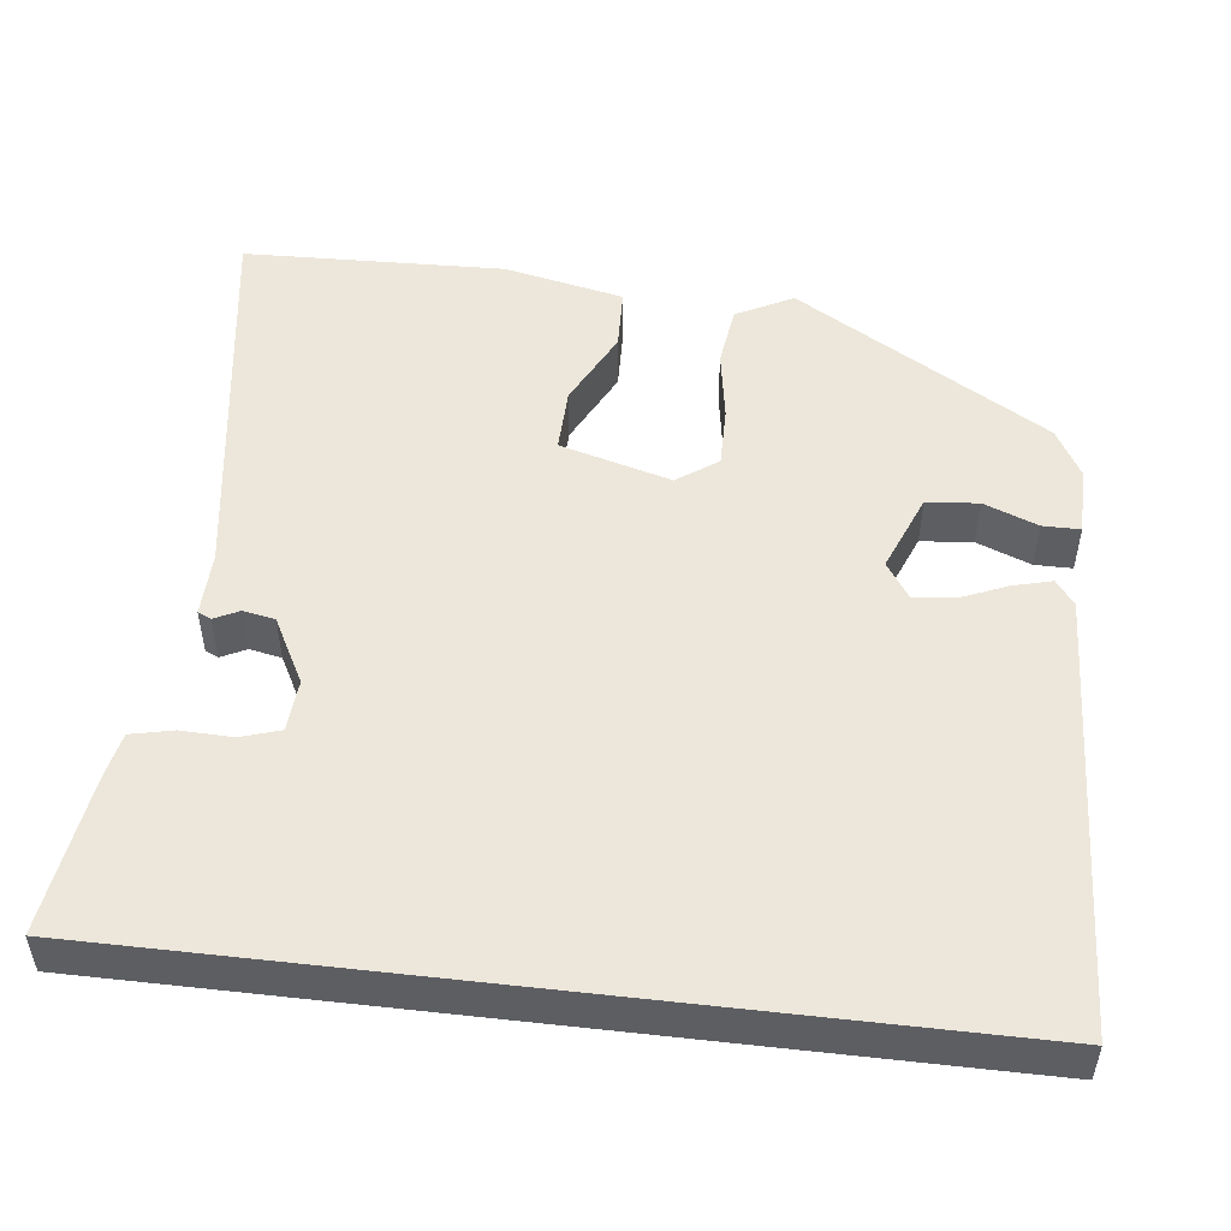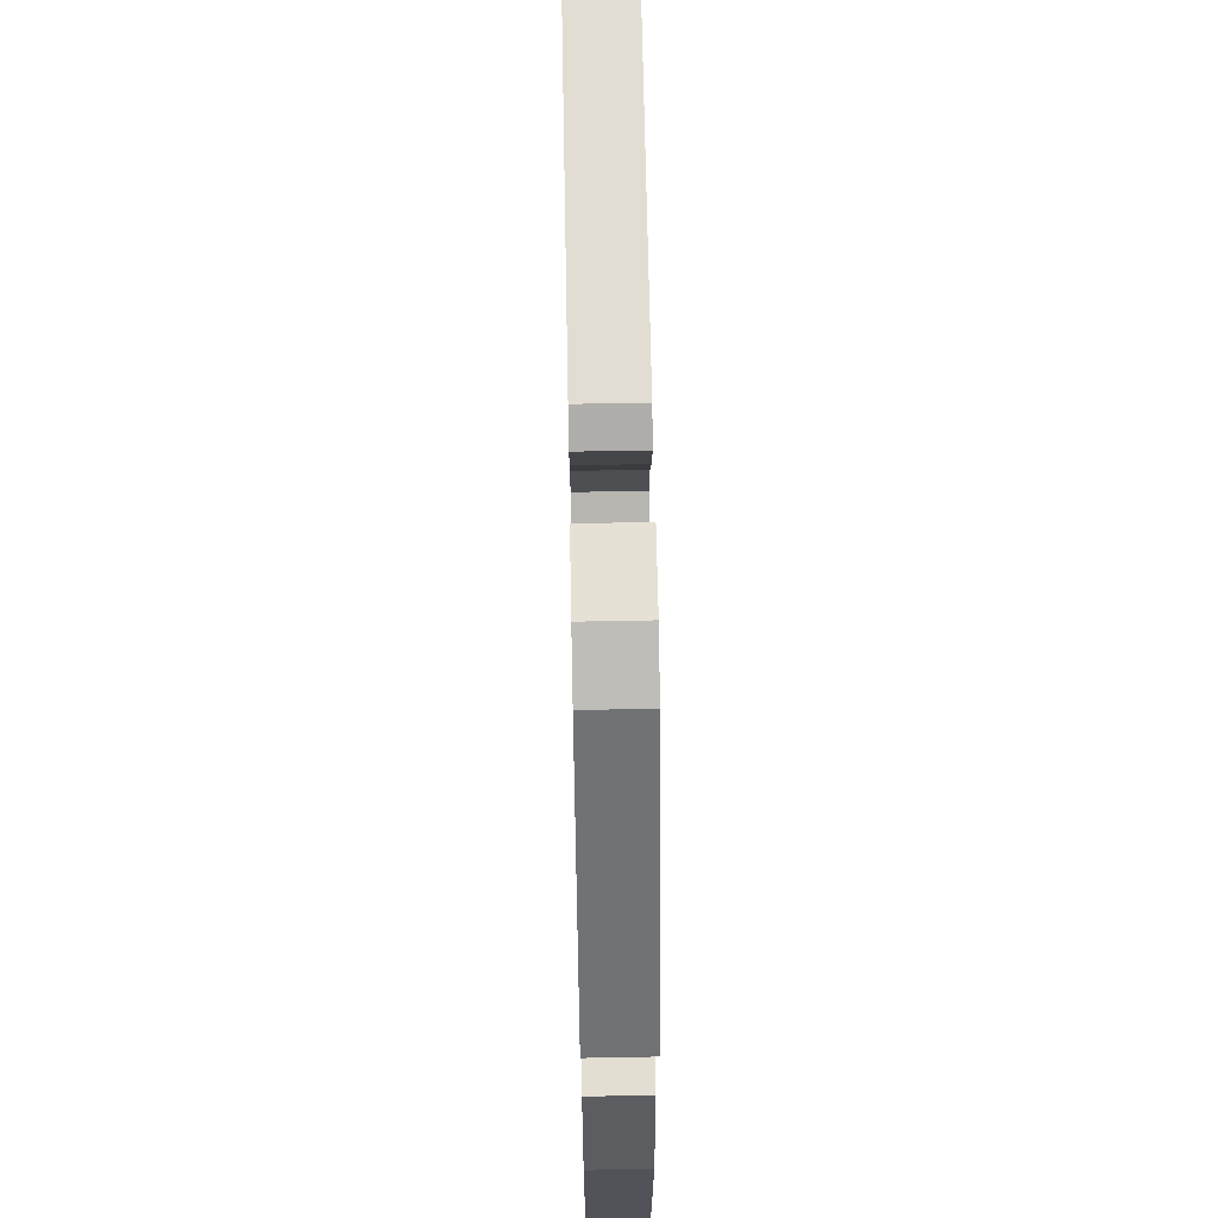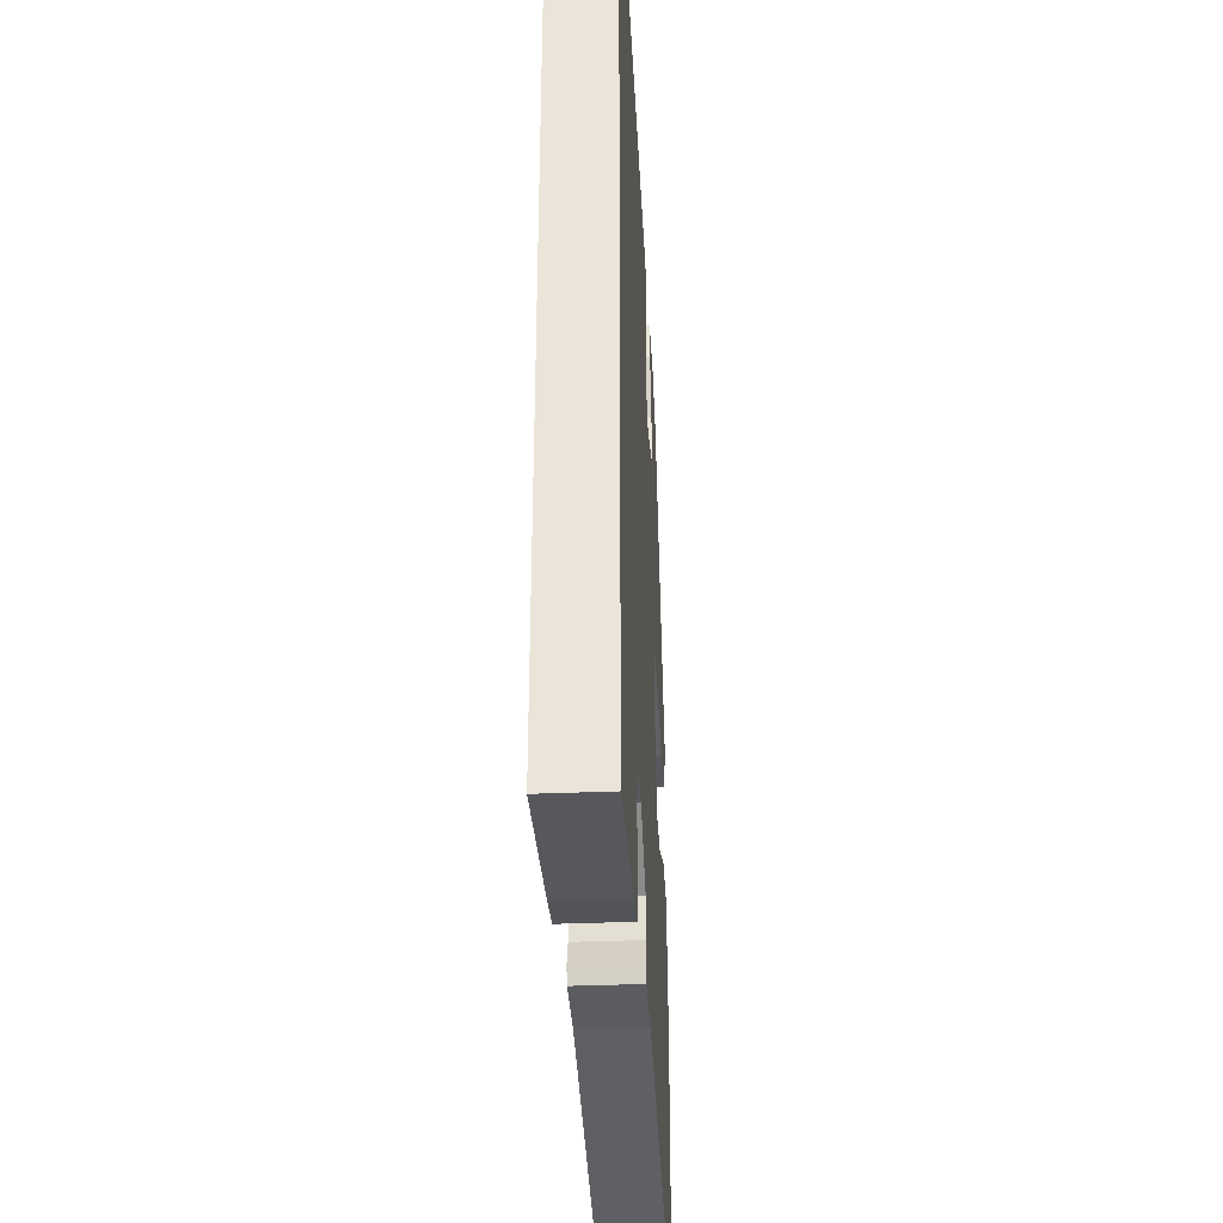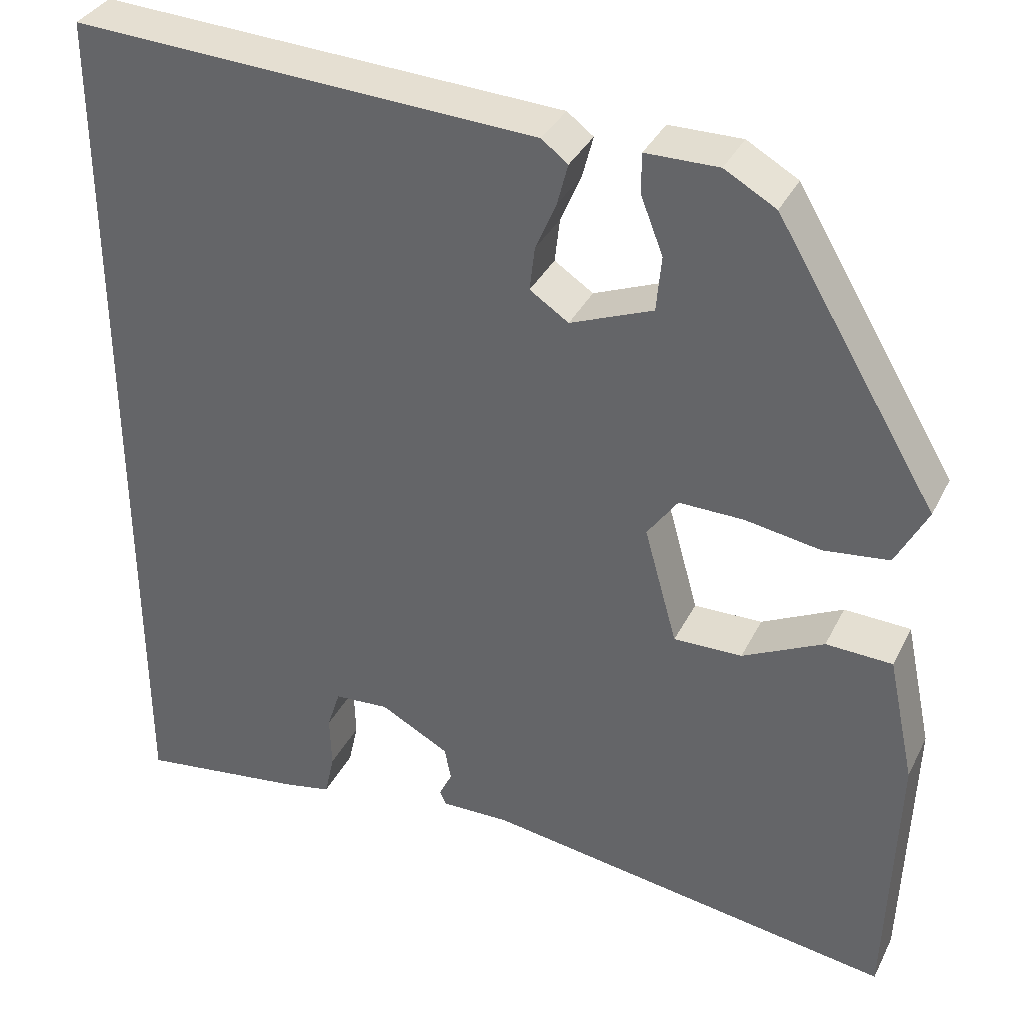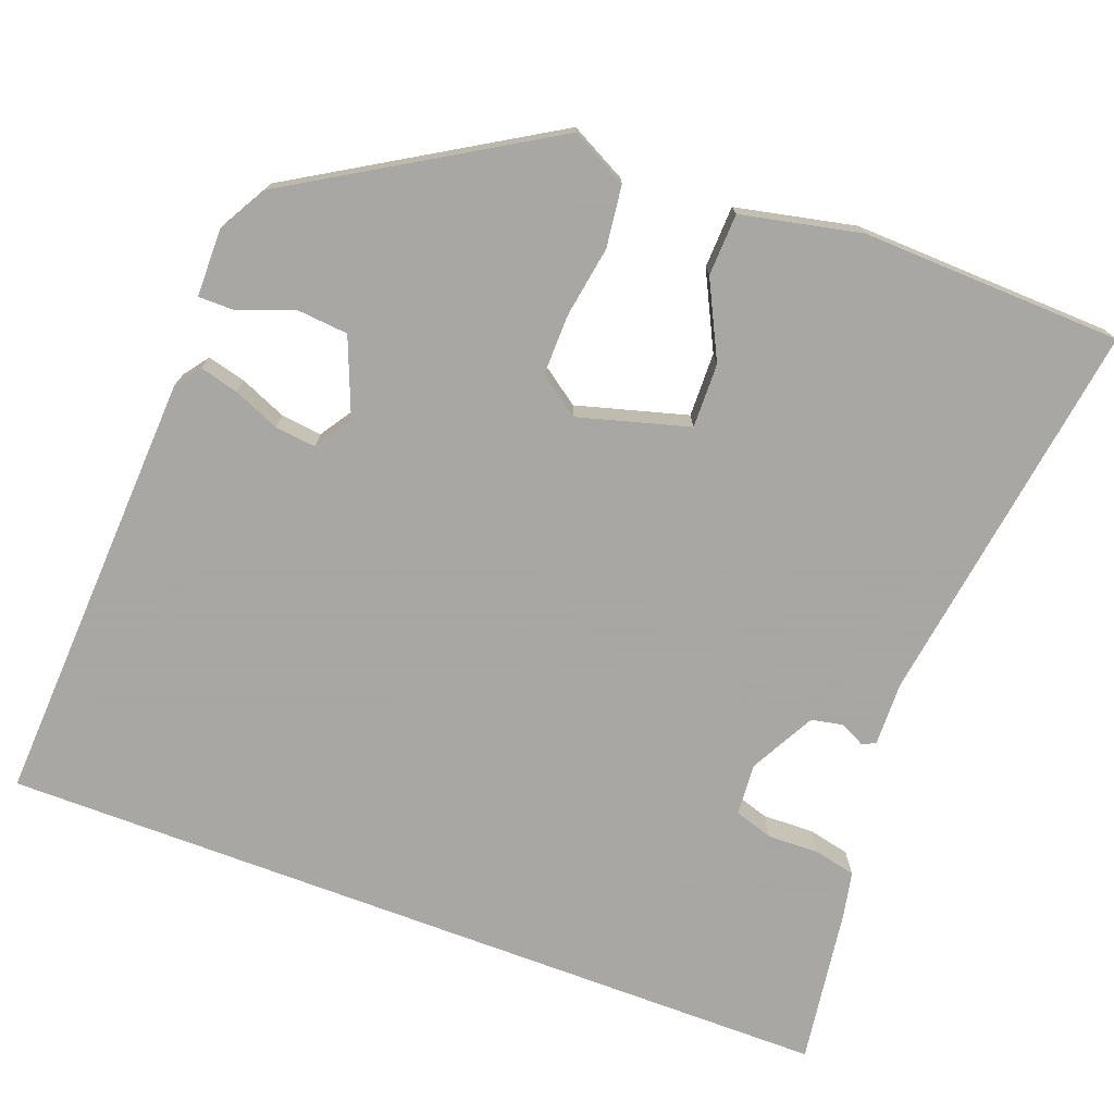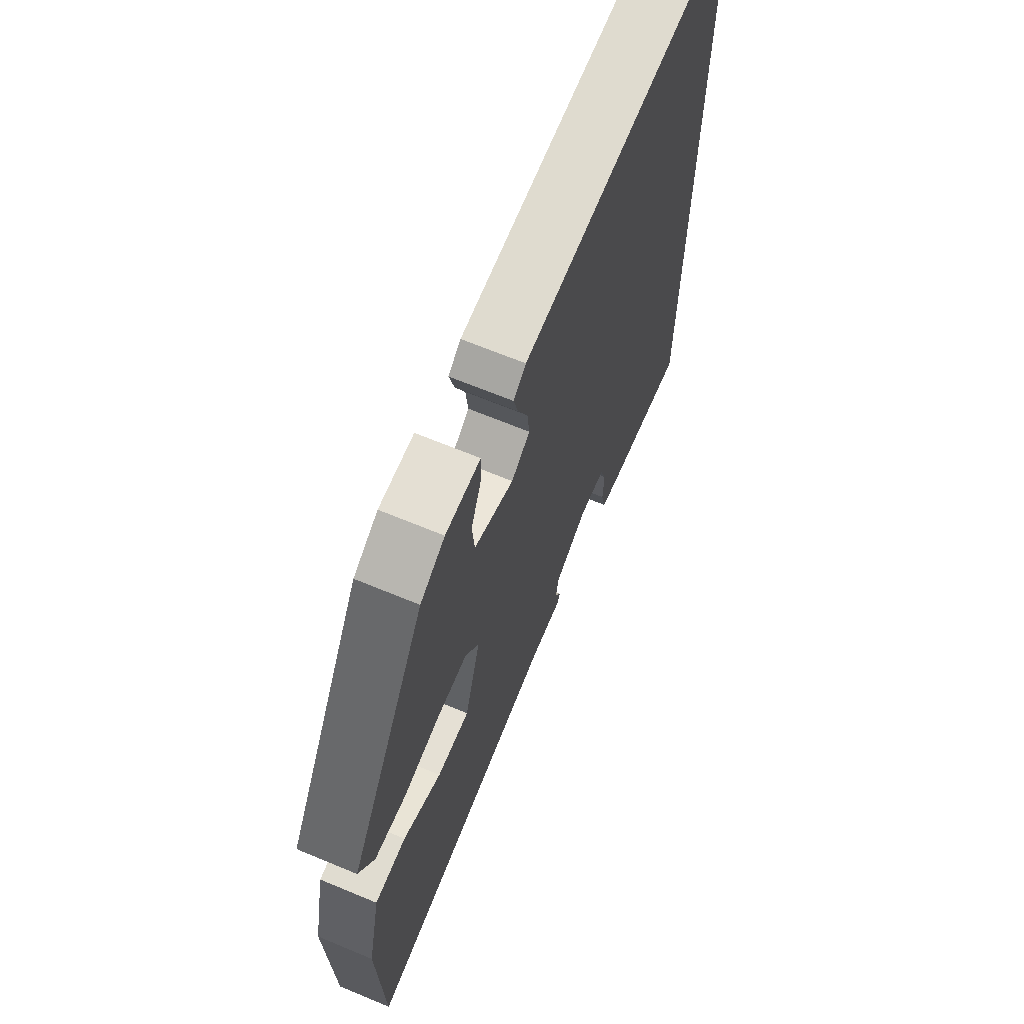
<metadata>
{"format":"obj","ext":"obj","renderer":"f3d","projection":"perspective","resolution":1024,"background":"white","views":[{"elev":50.9,"azim":-83.3,"up":"+Y"},{"elev":65.5,"azim":88.9,"up":"+Z"},{"elev":-36.3,"azim":-86.9,"up":"+Z"},{"elev":35.5,"azim":23.9,"up":"+Z"},{"elev":-74.4,"azim":69.4,"up":"+Y"},{"elev":67.3,"azim":112.6,"up":"+Z"}]}
</metadata>
<code>
v 0.33 0.07 0.491
v 0.525 0.07 0.166
v 0.487 0.07 0.093
v 0.408 0.07 0.083
v 0.316 0.07 0.098
v 0.238 0.07 0.099
v 0.201 0.07 0.047
v 0.241 0.07 -0.096
v 0.324 0.07 -0.094
v 0.422 0.07 -0.045
v 0.502 0.07 -0.048
v 0.535 0.07 -0.202
v 0.524 0.07 -0.538
v 0.022 0.07 -0.464
v -0.061 0.07 -0.466
v -0.069 0.07 -0.449
v -0.053 0.07 -0.417
v -0.061 0.07 -0.376
v -0.145 0.07 -0.331
v -0.212 0.07 -0.336
v -0.228 0.07 -0.386
v -0.226 0.07 -0.452
v -0.238 0.07 -0.506
v -0.296 0.07 -0.518
v -0.5 0.07 -0.547
v -0.5 0.07 0.546
v 0.066 0.07 0.518
v 0.098 0.07 0.494
v 0.085 0.07 0.444
v 0.06 0.07 0.385
v 0.054 0.07 0.332
v 0.101 0.07 0.301
v 0.201 0.07 0.341
v 0.207 0.07 0.408
v 0.18 0.07 0.477
v 0.18 0.07 0.525
v 0.268 0.07 0.526
v 0.33 0 0.491
v 0.525 0 0.166
v 0.487 0 0.093
v 0.408 0 0.083
v 0.316 0 0.098
v 0.238 0 0.099
v 0.201 0 0.047
v 0.241 0 -0.096
v 0.324 0 -0.094
v 0.422 0 -0.045
v 0.502 0 -0.048
v 0.535 0 -0.202
v 0.524 0 -0.538
v 0.022 0 -0.464
v -0.061 0 -0.466
v -0.069 0 -0.449
v -0.053 0 -0.417
v -0.061 0 -0.376
v -0.145 0 -0.331
v -0.212 0 -0.336
v -0.228 0 -0.386
v -0.226 0 -0.452
v -0.238 0 -0.506
v -0.296 0 -0.518
v -0.5 0 -0.547
v -0.5 0 0.546
v 0.066 0 0.518
v 0.098 0 0.494
v 0.085 0 0.444
v 0.06 0 0.385
v 0.054 0 0.332
v 0.101 0 0.301
v 0.201 0 0.341
v 0.207 0 0.408
v 0.18 0 0.477
v 0.18 0 0.525
v 0.268 0 0.526
f 34 35 36 37
f 33 34 37 1
f 27 28 29 30
f 27 30 31
f 26 27 31
f 25 26 31 32
f 21 22 23 24
f 20 21 24 25
f 14 15 16 17
f 14 17 18
f 13 14 18
f 12 13 18 19
f 9 10 11 12
f 8 9 12 19
f 2 3 4 5
f 33 1 2 5
f 33 5 6
f 20 25 32 33
f 20 33 6 7
f 7 8 19 20
f 74 73 72 71
f 38 74 71 70
f 67 66 65 64
f 68 67 64
f 68 64 63
f 69 68 63 62
f 61 60 59 58
f 62 61 58 57
f 54 53 52 51
f 55 54 51
f 55 51 50
f 56 55 50 49
f 49 48 47 46
f 56 49 46 45
f 42 41 40 39
f 42 39 38 70
f 43 42 70
f 70 69 62 57
f 44 43 70 57
f 57 56 45 44
f 1 38 39 2
f 2 39 40 3
f 3 40 41 4
f 4 41 42 5
f 5 42 43 6
f 6 43 44 7
f 7 44 45 8
f 8 45 46 9
f 9 46 47 10
f 10 47 48 11
f 11 48 49 12
f 12 49 50 13
f 13 50 51 14
f 14 51 52 15
f 15 52 53 16
f 16 53 54 17
f 17 54 55 18
f 18 55 56 19
f 19 56 57 20
f 20 57 58 21
f 21 58 59 22
f 22 59 60 23
f 23 60 61 24
f 24 61 62 25
f 25 62 63 26
f 26 63 64 27
f 27 64 65 28
f 28 65 66 29
f 29 66 67 30
f 30 67 68 31
f 31 68 69 32
f 32 69 70 33
f 33 70 71 34
f 34 71 72 35
f 35 72 73 36
f 36 73 74 37
f 37 74 38 1

</code>
